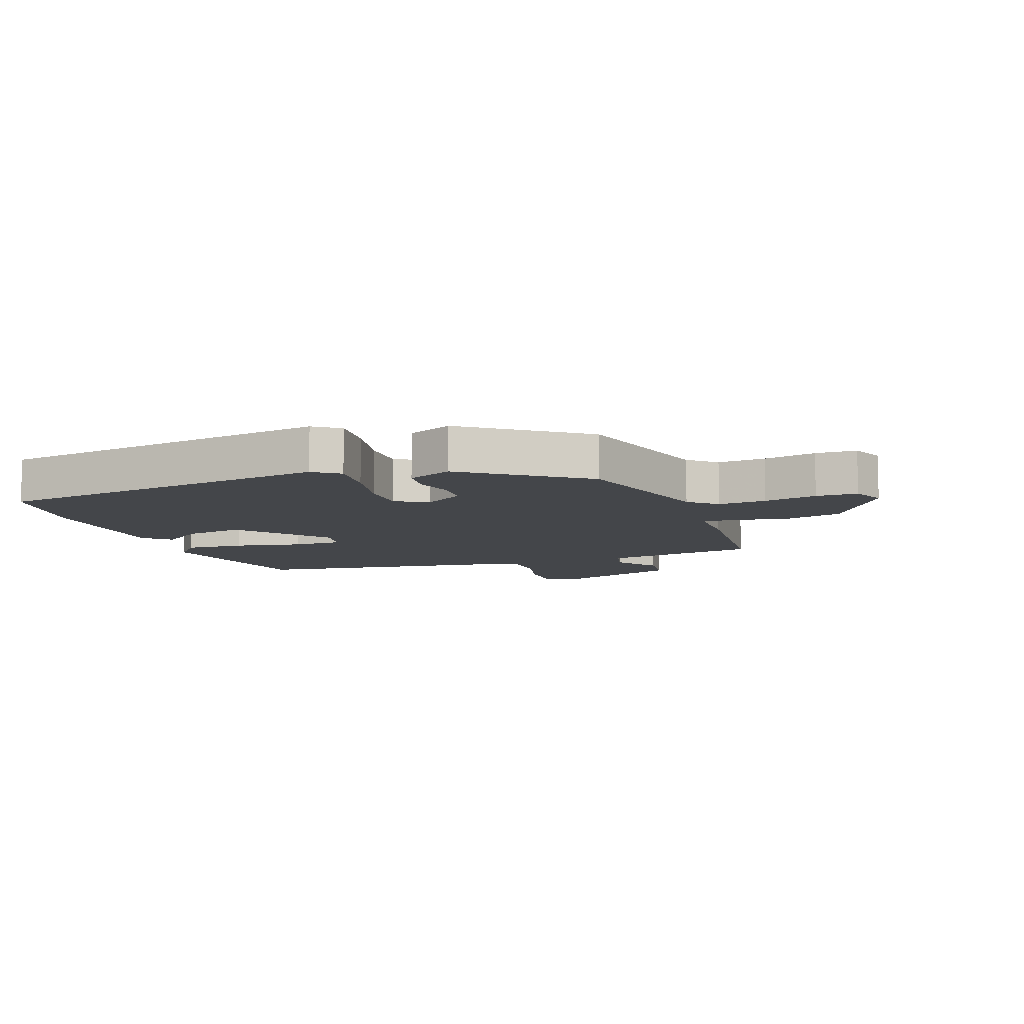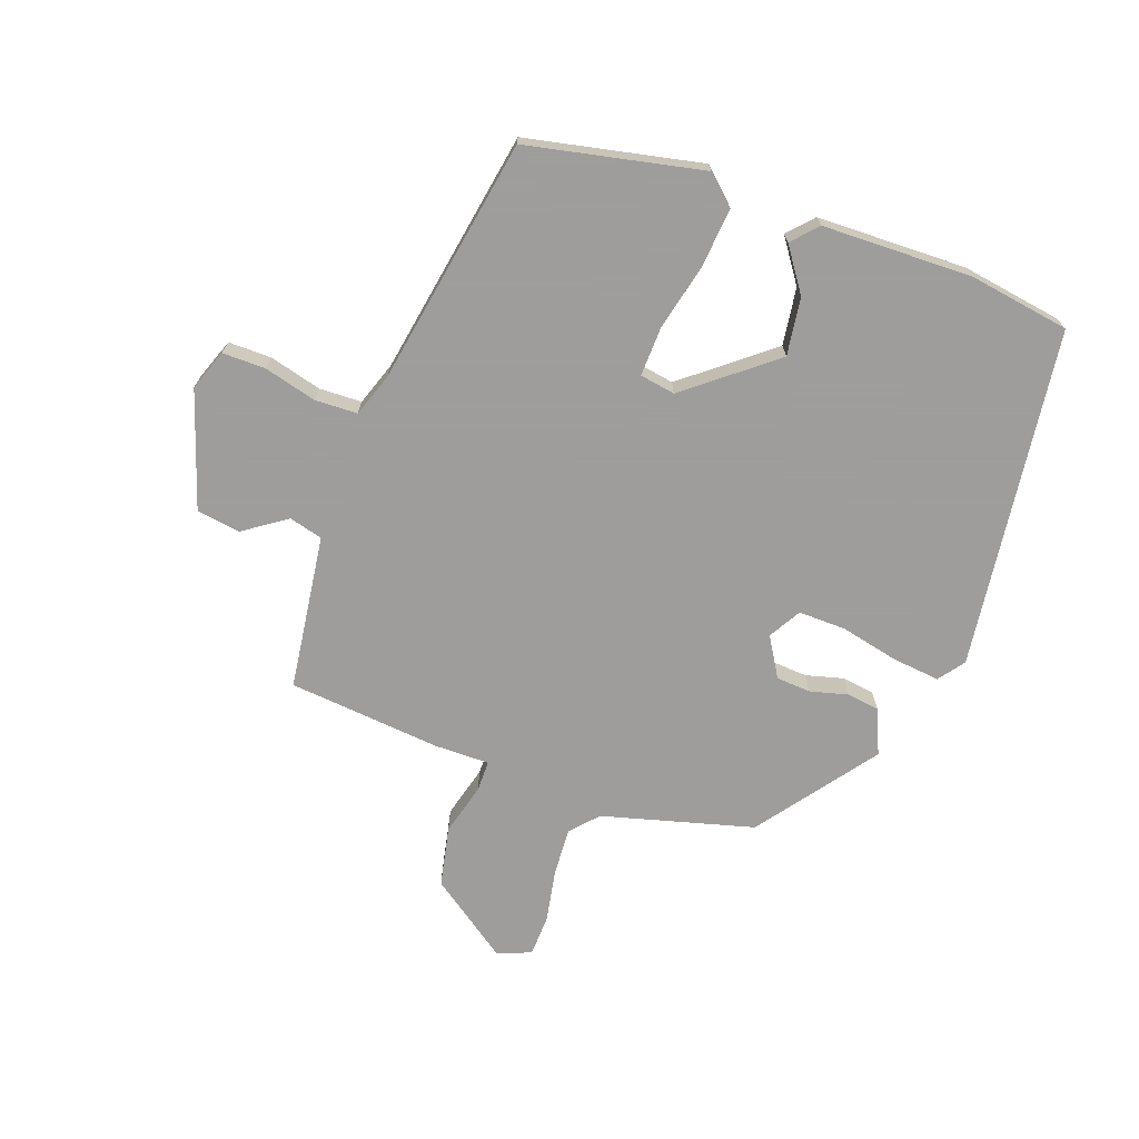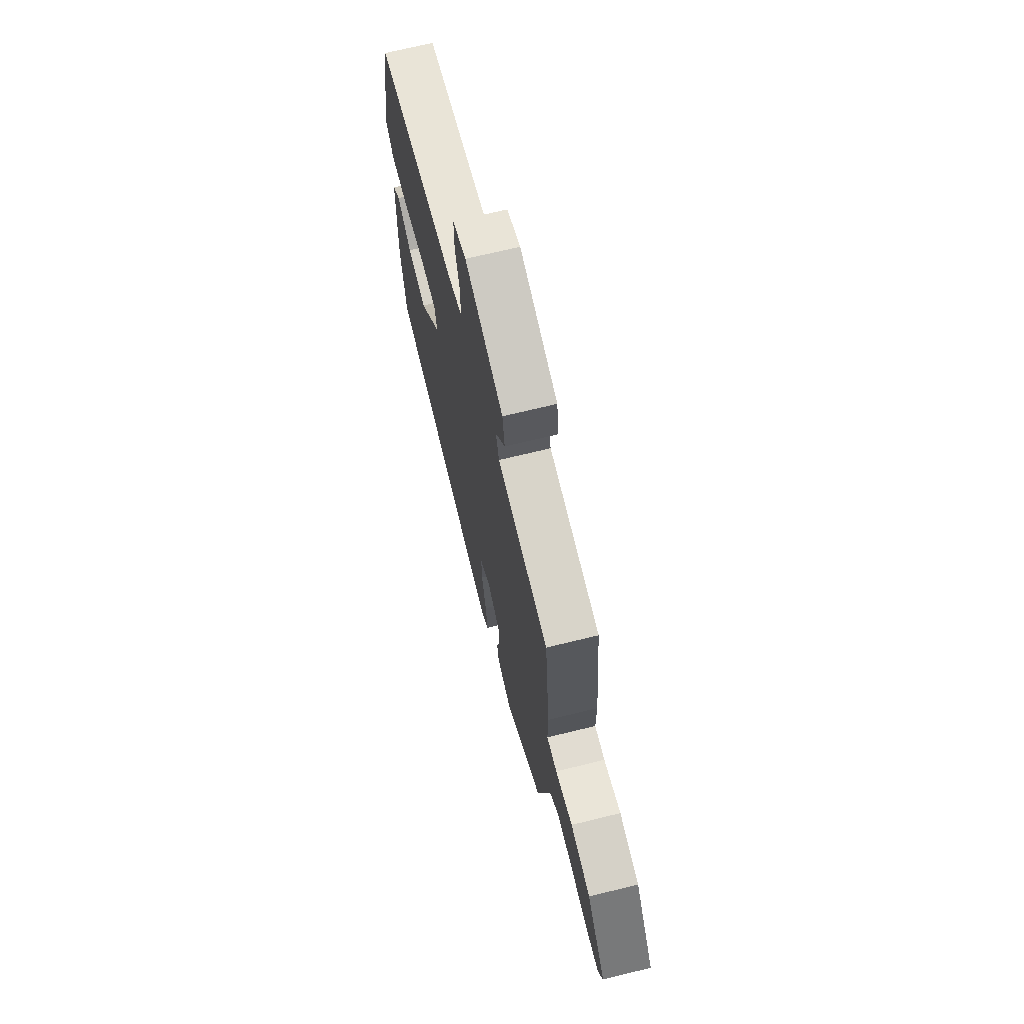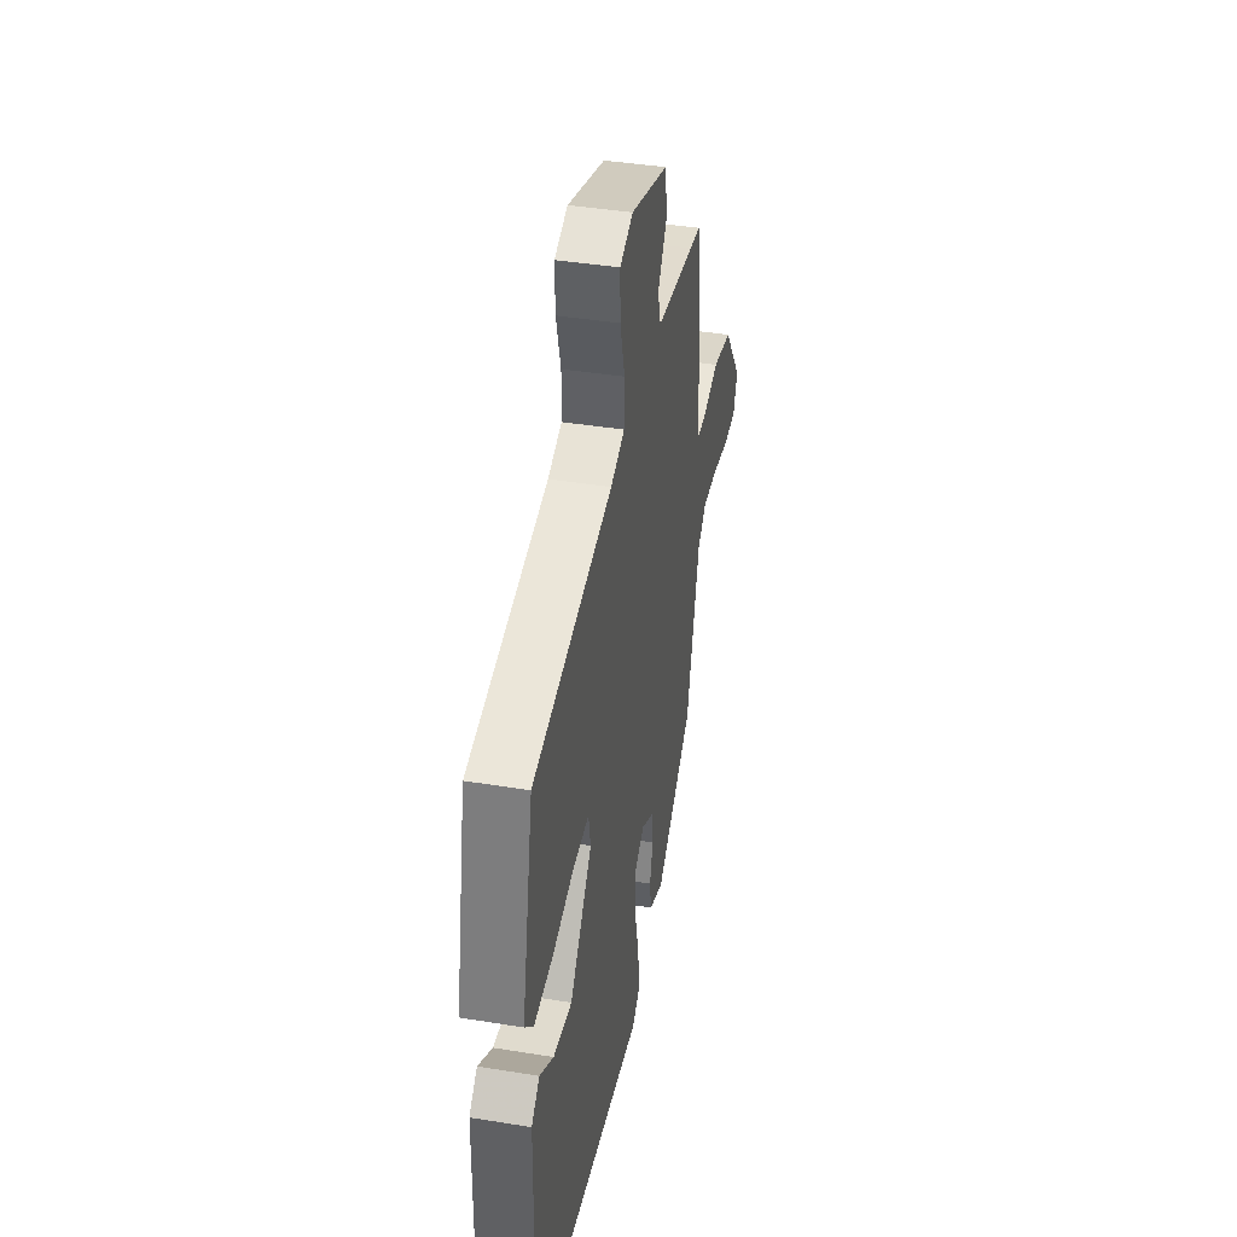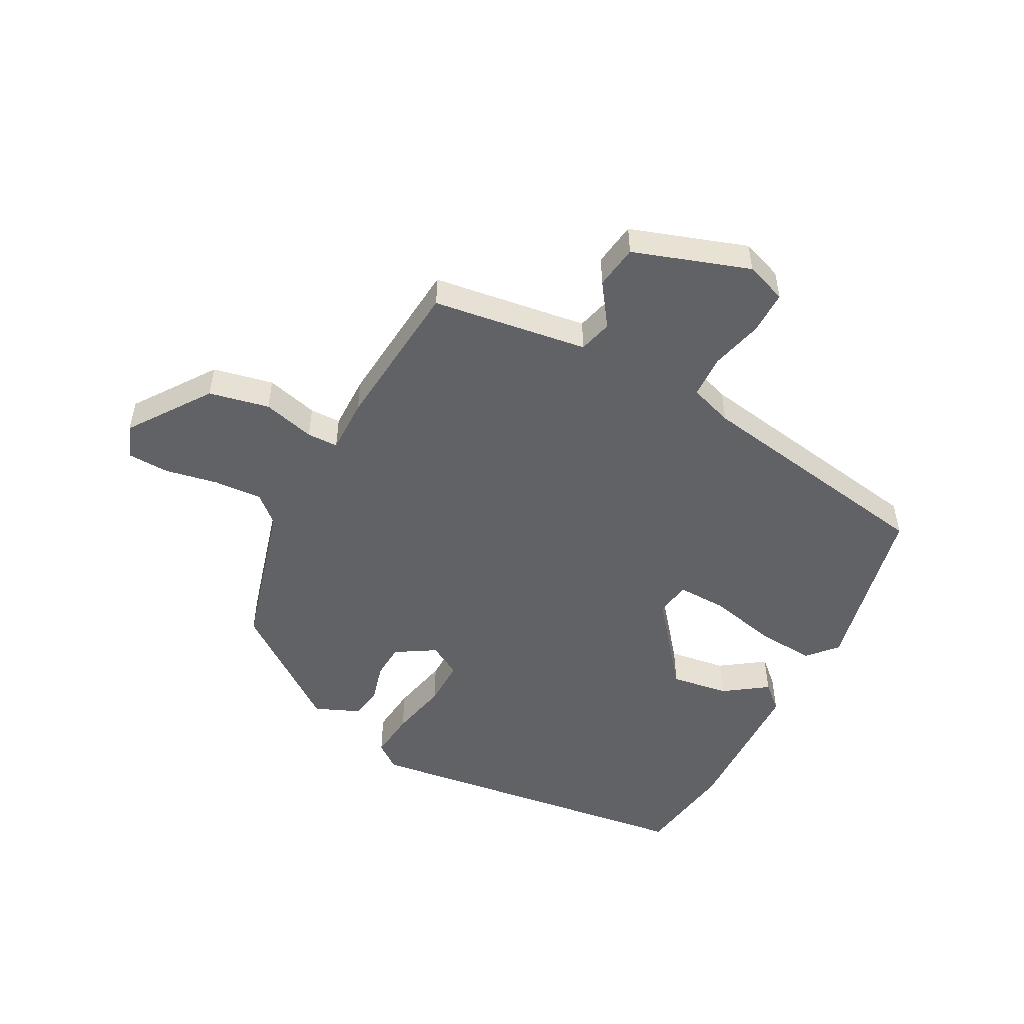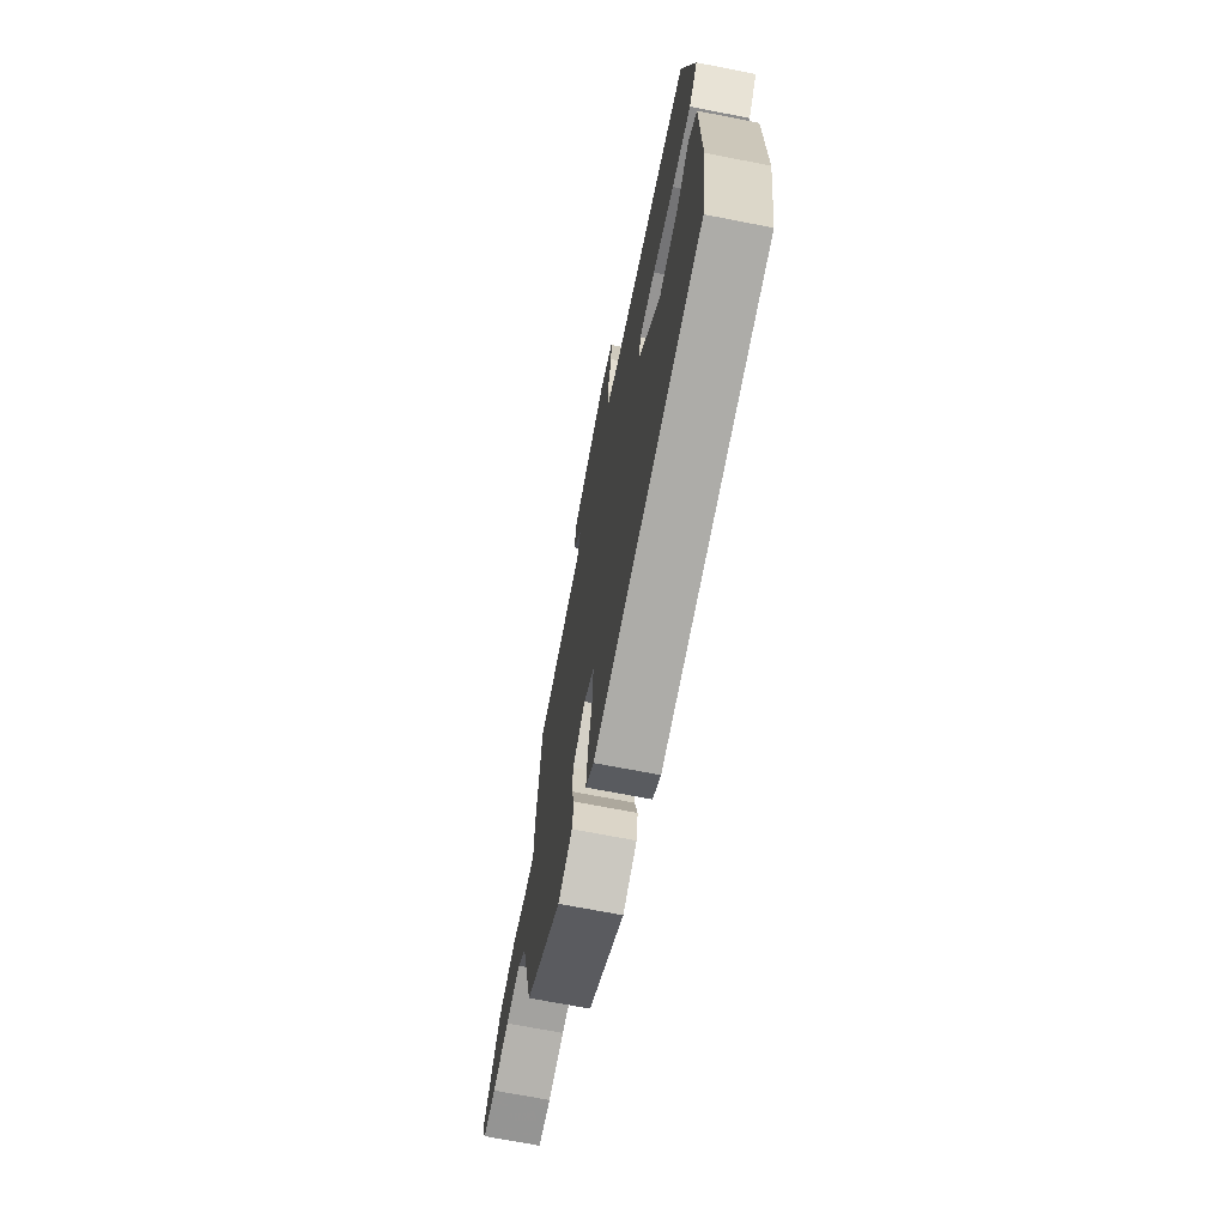
<metadata>
{"format":"obj","ext":"obj","renderer":"f3d","projection":"perspective","resolution":1024,"background":"white","views":[{"elev":-9.4,"azim":-158.8,"up":"+Y"},{"elev":-70.7,"azim":70.5,"up":"+Y"},{"elev":69.2,"azim":-103.9,"up":"+Z"},{"elev":40.7,"azim":101.3,"up":"+Z"},{"elev":-50.7,"azim":-27.3,"up":"+Y"},{"elev":-69.6,"azim":78.9,"up":"+Z"}]}
</metadata>
<code>
v 0.489 0.07 0.431
v 0.548 0.07 0.143
v 0.505 0.07 0.096
v 0.408 0.07 0.105
v 0.298 0.07 0.131
v 0.217 0.07 0.134
v 0.207 0.07 0.076
v 0.32 0.07 -0.067
v 0.415 0.07 -0.054
v 0.486 0.07 -0.005
v 0.527 0.07 -0.043
v 0.531 0.07 -0.29
v 0.504 0.07 -0.455
v -0.056 0.07 -0.524
v -0.098 0.07 -0.492
v -0.089 0.07 -0.413
v -0.067 0.07 -0.318
v -0.065 0.07 -0.24
v -0.118 0.07 -0.209
v -0.183 0.07 -0.248
v -0.187 0.07 -0.305
v -0.171 0.07 -0.367
v -0.179 0.07 -0.421
v -0.253 0.07 -0.452
v -0.444 0.07 -0.309
v -0.51 0.07 -0.06
v -0.554 0.07 -0.02
v -0.633 0.07 -0.024
v -0.72 0.07 -0.04
v -0.788 0.07 -0.037
v -0.81 0.07 0.018
v -0.716 0.07 0.149
v -0.617 0.07 0.169
v -0.532 0.07 0.146
v -0.481 0.07 0.146
v -0.481 0.07 0.236
v -0.456 0.07 0.488
v -0.4 0.07 0.495
v -0.201 0.07 0.521
v -0.186 0.07 0.576
v -0.234 0.07 0.646
v -0.223 0.07 0.718
v -0.032 0.07 0.78
v 0.035 0.07 0.755
v 0.034 0.07 0.684
v 0.011 0.07 0.598
v 0.013 0.07 0.528
v 0.084 0.07 0.503
v 0.489 0 0.431
v 0.548 0 0.143
v 0.505 0 0.096
v 0.408 0 0.105
v 0.298 0 0.131
v 0.217 0 0.134
v 0.207 0 0.076
v 0.32 0 -0.067
v 0.415 0 -0.054
v 0.486 0 -0.005
v 0.527 0 -0.043
v 0.531 0 -0.29
v 0.504 0 -0.455
v -0.056 0 -0.524
v -0.098 0 -0.492
v -0.089 0 -0.413
v -0.067 0 -0.318
v -0.065 0 -0.24
v -0.118 0 -0.209
v -0.183 0 -0.248
v -0.187 0 -0.305
v -0.171 0 -0.367
v -0.179 0 -0.421
v -0.253 0 -0.452
v -0.444 0 -0.309
v -0.51 0 -0.06
v -0.554 0 -0.02
v -0.633 0 -0.024
v -0.72 0 -0.04
v -0.788 0 -0.037
v -0.81 0 0.018
v -0.716 0 0.149
v -0.617 0 0.169
v -0.532 0 0.146
v -0.481 0 0.146
v -0.481 0 0.236
v -0.456 0 0.488
v -0.4 0 0.495
v -0.201 0 0.521
v -0.186 0 0.576
v -0.234 0 0.646
v -0.223 0 0.718
v -0.032 0 0.78
v 0.035 0 0.755
v 0.034 0 0.684
v 0.011 0 0.598
v 0.013 0 0.528
v 0.084 0 0.503
f 43 44 45 46
f 43 46 47
f 40 41 42 43
f 39 40 43 47
f 38 39 47 48
f 35 36 37 38
f 31 32 33 34
f 31 34 35
f 28 29 30 31
f 27 28 31 35
f 26 27 35
f 21 22 23 24
f 20 21 24 25
f 19 20 25 26
f 14 15 16 17
f 14 17 18
f 13 14 18
f 12 13 18 19
f 9 10 11 12
f 8 9 12 19
f 2 3 4 5
f 2 5 6
f 1 2 6
f 48 1 6
f 38 48 6 7
f 19 26 35 38
f 7 8 19 38
f 94 93 92 91
f 95 94 91
f 91 90 89 88
f 95 91 88 87
f 96 95 87 86
f 86 85 84 83
f 82 81 80 79
f 83 82 79
f 79 78 77 76
f 83 79 76 75
f 83 75 74
f 72 71 70 69
f 73 72 69 68
f 74 73 68 67
f 65 64 63 62
f 66 65 62
f 66 62 61
f 67 66 61 60
f 60 59 58 57
f 67 60 57 56
f 53 52 51 50
f 54 53 50
f 54 50 49
f 54 49 96
f 55 54 96 86
f 86 83 74 67
f 86 67 56 55
f 1 49 50 2
f 2 50 51 3
f 3 51 52 4
f 4 52 53 5
f 5 53 54 6
f 6 54 55 7
f 7 55 56 8
f 8 56 57 9
f 9 57 58 10
f 10 58 59 11
f 11 59 60 12
f 12 60 61 13
f 13 61 62 14
f 14 62 63 15
f 15 63 64 16
f 16 64 65 17
f 17 65 66 18
f 18 66 67 19
f 19 67 68 20
f 20 68 69 21
f 21 69 70 22
f 22 70 71 23
f 23 71 72 24
f 24 72 73 25
f 25 73 74 26
f 26 74 75 27
f 27 75 76 28
f 28 76 77 29
f 29 77 78 30
f 30 78 79 31
f 31 79 80 32
f 32 80 81 33
f 33 81 82 34
f 34 82 83 35
f 35 83 84 36
f 36 84 85 37
f 37 85 86 38
f 38 86 87 39
f 39 87 88 40
f 40 88 89 41
f 41 89 90 42
f 42 90 91 43
f 43 91 92 44
f 44 92 93 45
f 45 93 94 46
f 46 94 95 47
f 47 95 96 48
f 48 96 49 1

</code>
